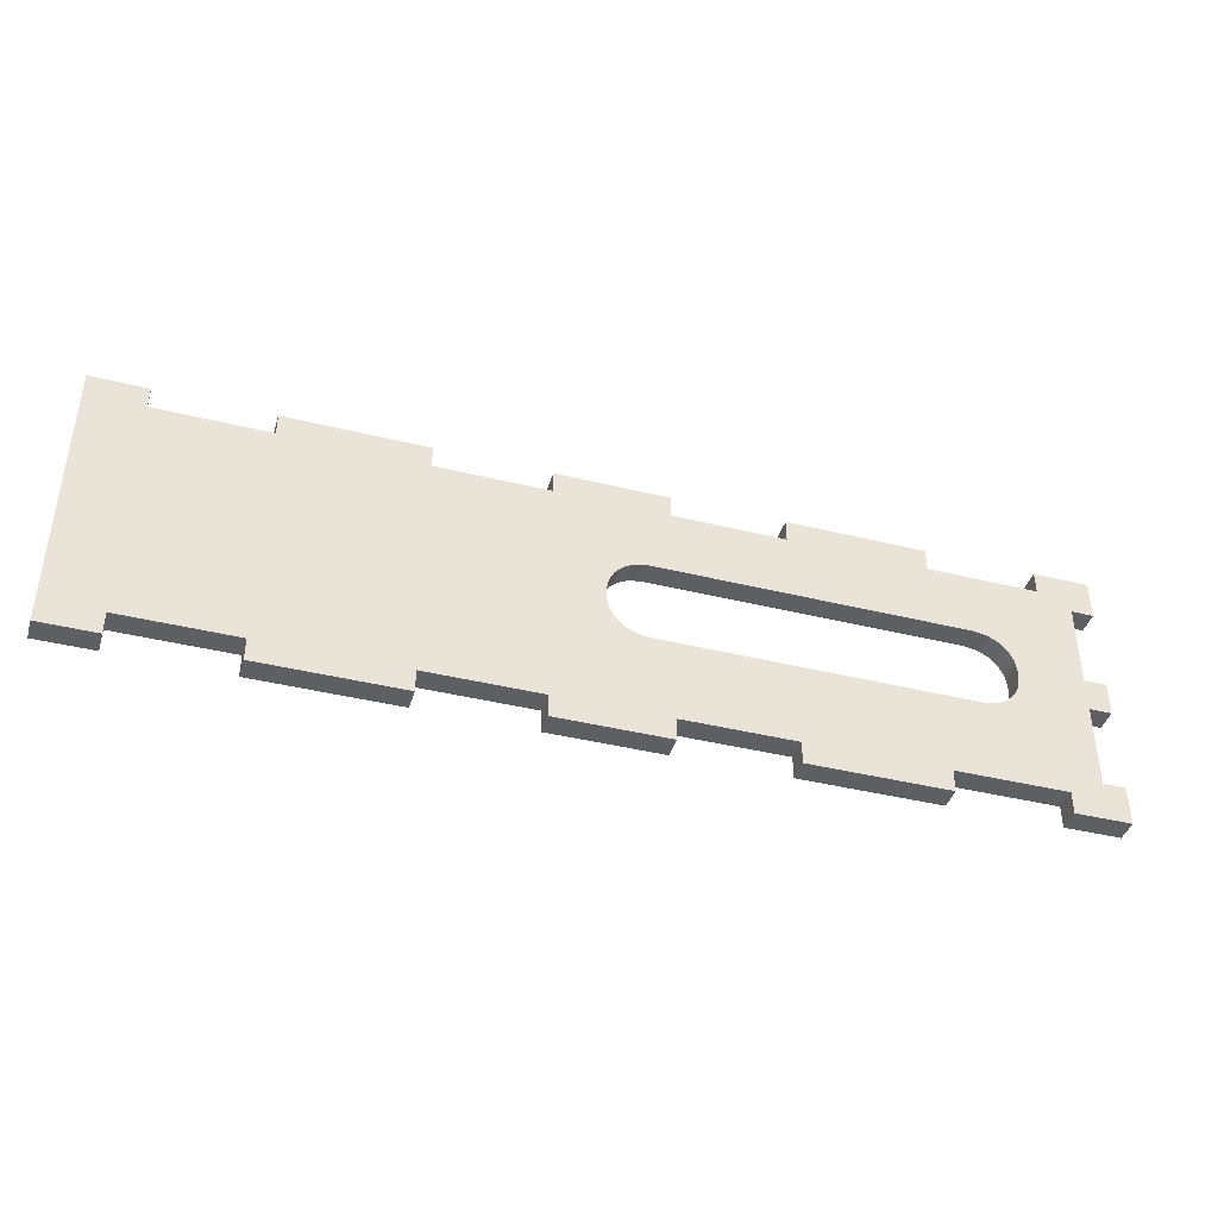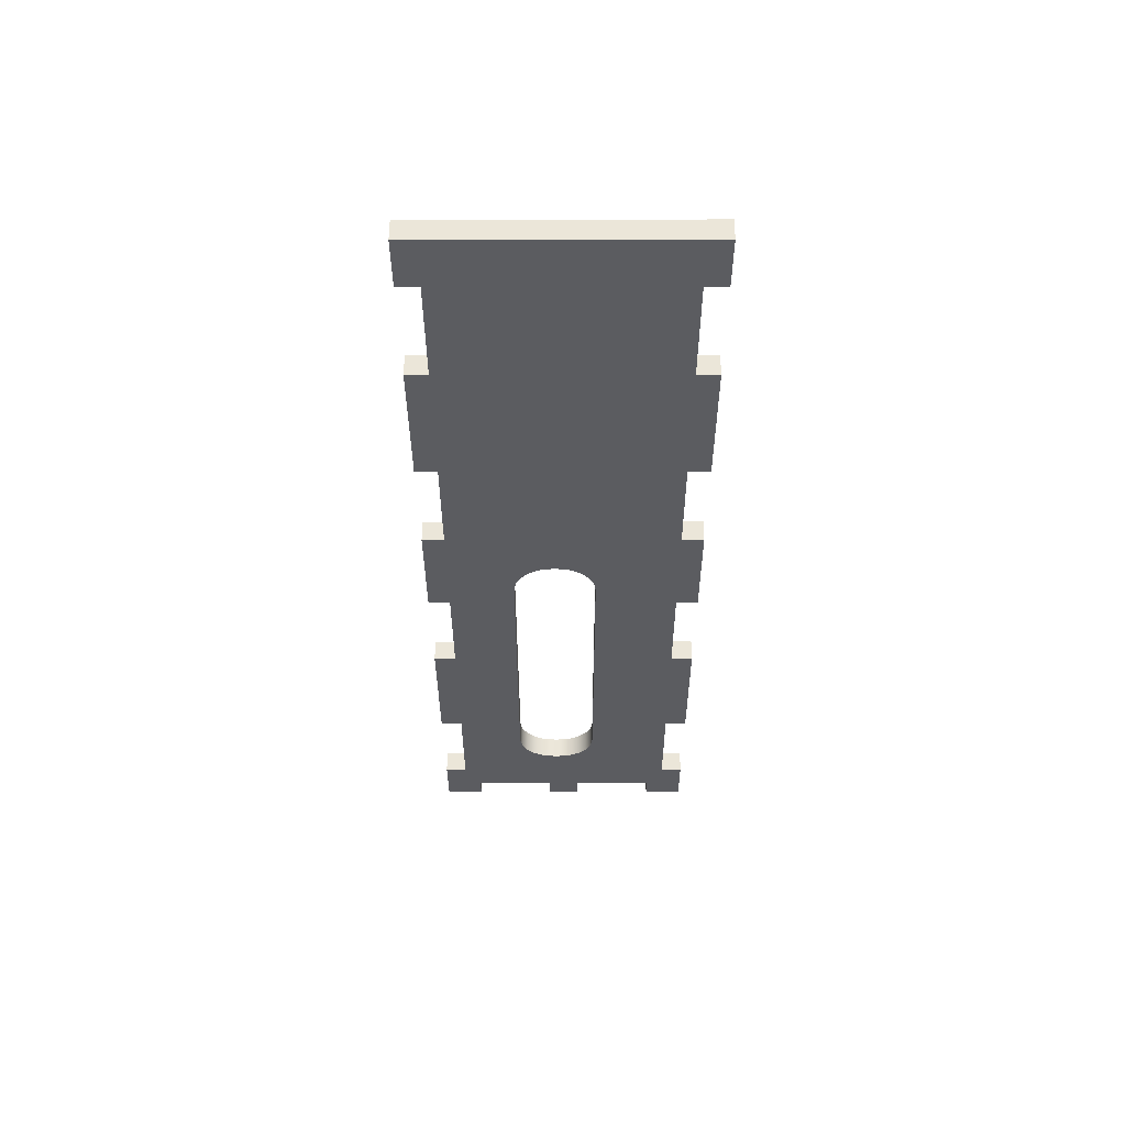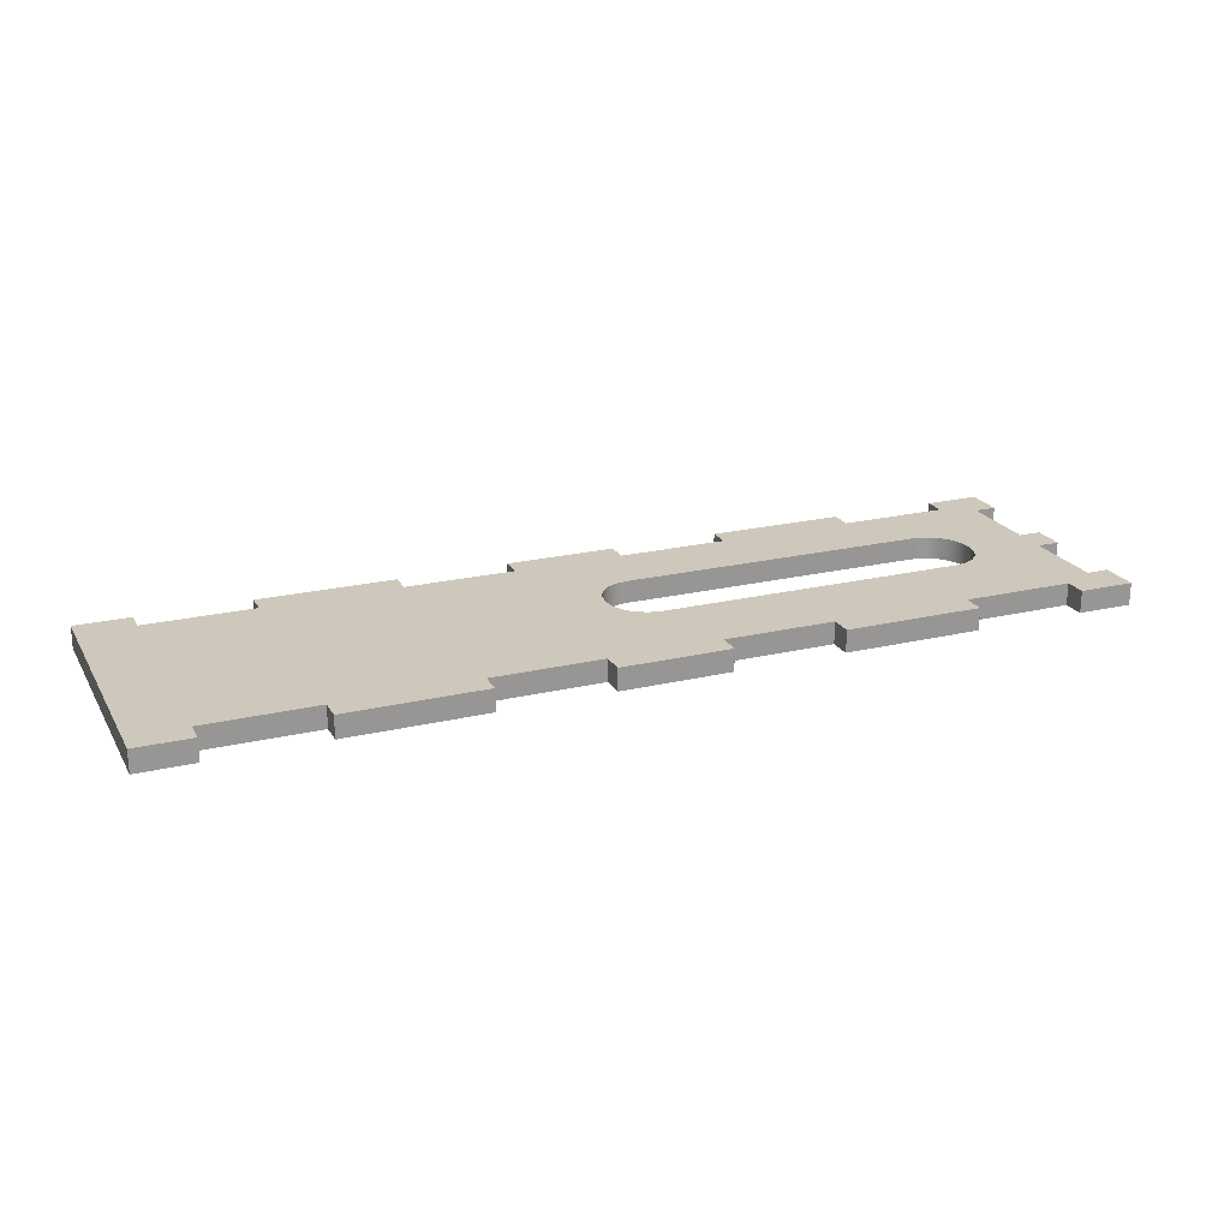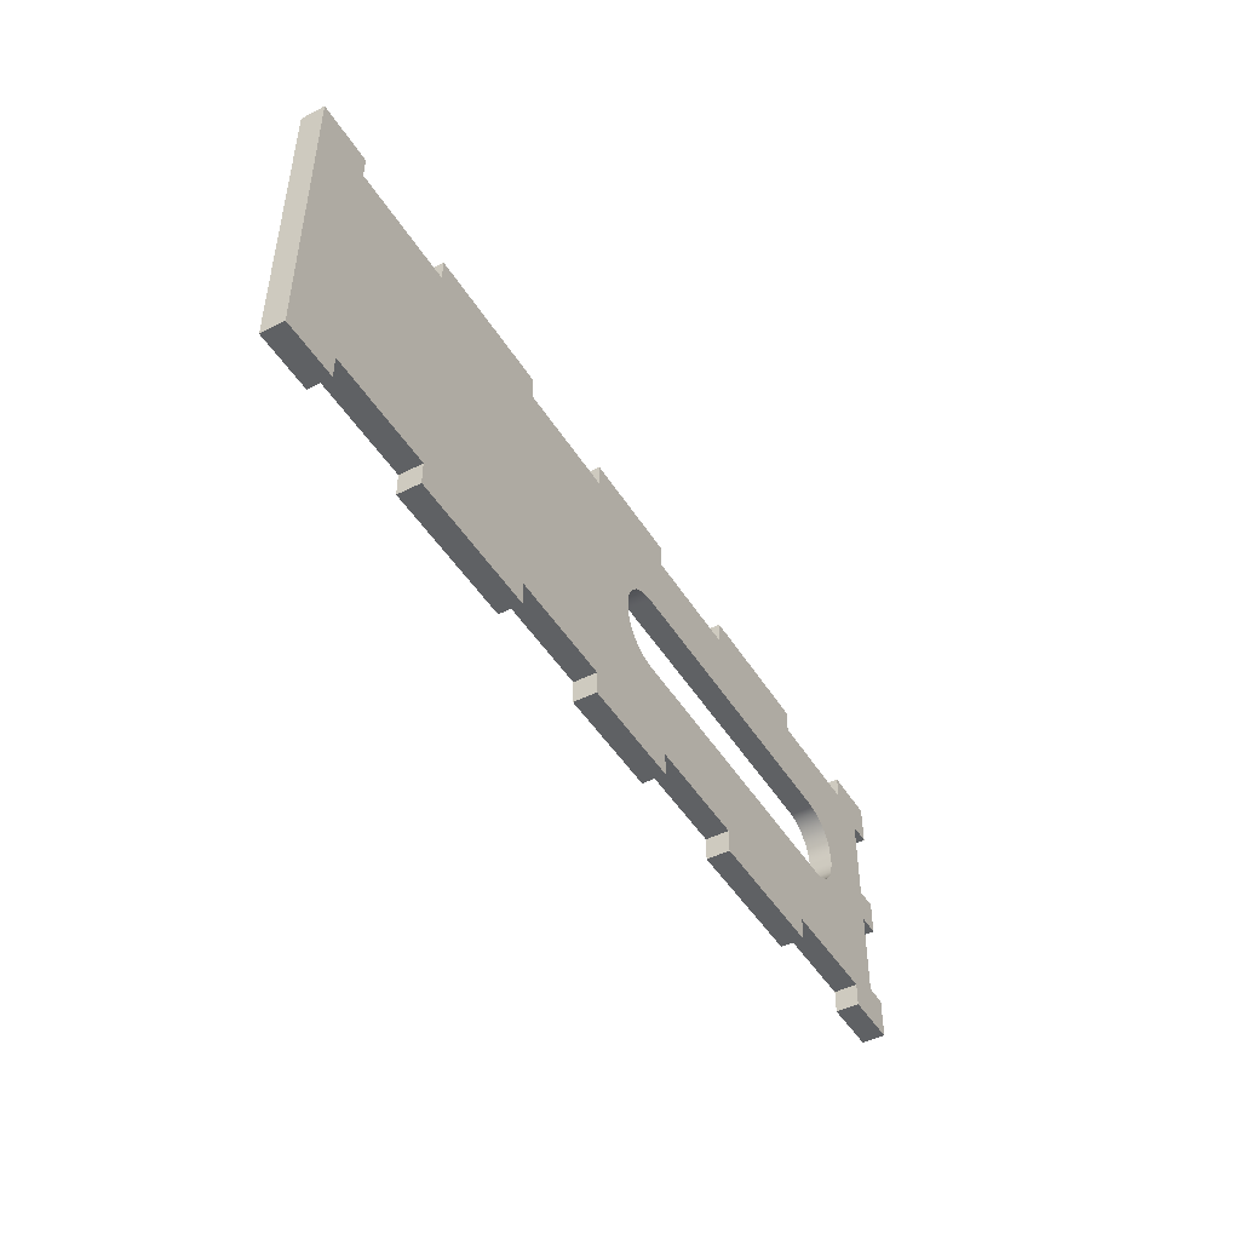
<metadata>
{"format":"obj","ext":"obj","renderer":"f3d","projection":"perspective","resolution":1024,"background":"white","views":[{"elev":-41.0,"azim":163.3,"up":"+Z"},{"elev":-34.6,"azim":90.1,"up":"+Y"},{"elev":21.8,"azim":157.3,"up":"+Y"},{"elev":-46.3,"azim":120.1,"up":"+Z"}]}
</metadata>
<code>
v 7.9 0 3.4
v 2.3 0 3.4
v 2.3 0.4 3.4
v 7.9 0.4 3.4
v 8.6 0 2.7
v 8.566 0 2.916
v 8.466 0 3.111
v 8.311 0 3.266
v 8.116 0 3.366
v 7.9 0 3.4
v 7.9 0.4 3.4
v 8.116 0.4 3.366
v 8.311 0.4 3.266
v 8.466 0.4 3.111
v 8.566 0.4 2.916
v 8.6 0.4 2.7
v 8.6 0 2.6
v 8.6 0 2.7
v 8.6 0.4 2.7
v 8.6 0.4 2.6
v 7.9 0 1.9
v 8.116 0 1.934
v 8.311 0 2.034
v 8.466 0 2.189
v 8.566 0 2.384
v 8.6 0 2.6
v 8.6 0.4 2.6
v 8.566 0.4 2.384
v 8.466 0.4 2.189
v 8.311 0.4 2.034
v 8.116 0.4 1.934
v 7.9 0.4 1.9
v 2.3 0 1.9
v 7.9 0 1.9
v 7.9 0.4 1.9
v 2.3 0.4 1.9
v 1.6 0 2.6
v 1.634 0 2.384
v 1.734 0 2.189
v 1.889 0 2.034
v 2.084 0 1.934
v 2.3 0 1.9
v 2.3 0.4 1.9
v 2.084 0.4 1.934
v 1.889 0.4 2.034
v 1.734 0.4 2.189
v 1.634 0.4 2.384
v 1.6 0.4 2.6
v 1.6 0 2.7
v 1.6 0 2.6
v 1.6 0.4 2.6
v 1.6 0.4 2.7
v 2.3 0 3.4
v 2.084 0 3.366
v 1.889 0 3.266
v 1.734 0 3.111
v 1.634 0 2.916
v 1.6 0 2.7
v 1.6 0.4 2.7
v 1.634 0.4 2.916
v 1.734 0.4 3.111
v 1.889 0.4 3.266
v 2.084 0.4 3.366
v 2.3 0.4 3.4
v 11.5 0 5
v 14 0 5
v 14 0.4 5
v 11.5 0.4 5
v 11.5 0 4.6
v 11.5 0 5
v 11.5 0.4 5
v 11.5 0.4 4.6
v 9.5 0 4.6
v 11.5 0 4.6
v 11.5 0.4 4.6
v 9.5 0.4 4.6
v 9.5 0 5
v 9.5 0 4.6
v 9.5 0.4 4.6
v 9.5 0.4 5
v 7.5 0 5
v 9.5 0 5
v 9.5 0.4 5
v 7.5 0.4 5
v 7.5 0 4.6
v 7.5 0 5
v 7.5 0.4 5
v 7.5 0.4 4.6
v 5.5 0 4.6
v 7.5 0 4.6
v 7.5 0.4 4.6
v 5.5 0.4 4.6
v 5.5 0 5
v 5.5 0 4.6
v 5.5 0.4 4.6
v 5.5 0.4 5
v 3 0 5
v 5.5 0 5
v 5.5 0.4 5
v 3 0.4 5
v 3 0 4.6
v 3 0 5
v 3 0.4 5
v 3 0.4 4.6
v 1 0 4.6
v 3 0 4.6
v 3 0.4 4.6
v 1 0.4 4.6
v 1 0 5
v 1 0 4.6
v 1 0.4 4.6
v 1 0.4 5
v 0 0 5
v 1 0 5
v 1 0.4 5
v 0 0.4 5
v 0 0 4.3
v 0 0 5
v 0 0.4 5
v 0 0.4 4.3
v 0.4 0 4.3
v 0 0 4.3
v 0 0.4 4.3
v 0.4 0.4 4.3
v 0.4 0 2.8
v 0.4 0 4.3
v 0.4 0.4 4.3
v 0.4 0.4 2.8
v 0 0 2.8
v 0.4 0 2.8
v 0.4 0.4 2.8
v 0 0.4 2.8
v 0 0 2.2
v 0 0 2.8
v 0 0.4 2.8
v 0 0.4 2.2
v 0.4 0 2.2
v 0 0 2.2
v 0 0.4 2.2
v 0.4 0.4 2.2
v 0.4 0 0.7
v 0.4 0 2.2
v 0.4 0.4 2.2
v 0.4 0.4 0.7
v 0 0 0.7
v 0.4 0 0.7
v 0.4 0.4 0.7
v 0 0.4 0.7
v 0 0 0
v 0 0 0.7
v 0 0.4 0.7
v 0 0.4 0
v 1 0 0
v 0 0 0
v 0 0.4 0
v 1 0.4 0
v 1 0 0.4
v 1 0 0
v 1 0.4 0
v 1 0.4 0.4
v 3 0 0.4
v 1 0 0.4
v 1 0.4 0.4
v 3 0.4 0.4
v 3 0 0
v 3 0 0.4
v 3 0.4 0.4
v 3 0.4 0
v 5.5 0 0
v 3 0 0
v 3 0.4 0
v 5.5 0.4 0
v 5.5 0 0.4
v 5.5 0 0
v 5.5 0.4 0
v 5.5 0.4 0.4
v 7.5 0 0.4
v 5.5 0 0.4
v 5.5 0.4 0.4
v 7.5 0.4 0.4
v 7.5 0 0
v 7.5 0 0.4
v 7.5 0.4 0.4
v 7.5 0.4 0
v 9.5 0 0
v 7.5 0 0
v 7.5 0.4 0
v 9.5 0.4 0
v 9.5 0 0.4
v 9.5 0 0
v 9.5 0.4 0
v 9.5 0.4 0.4
v 11.5 0 0.4
v 9.5 0 0.4
v 9.5 0.4 0.4
v 11.5 0.4 0.4
v 11.5 0 0
v 11.5 0 0.4
v 11.5 0.4 0.4
v 11.5 0.4 0
v 14 0 0
v 11.5 0 0
v 11.5 0.4 0
v 14 0.4 0
v 14 0 0.4
v 14 0 0
v 14 0.4 0
v 14 0.4 0.4
v 16 0 0.4
v 14 0 0.4
v 14 0.4 0.4
v 16 0.4 0.4
v 16 0 0
v 16 0 0.4
v 16 0.4 0.4
v 16 0.4 0
v 17 0 0
v 16 0 0
v 16 0.4 0
v 17 0.4 0
v 17 0 5
v 17 0 0
v 17 0.4 0
v 17 0.4 5
v 16 0 5
v 17 0 5
v 17 0.4 5
v 16 0.4 5
v 16 0 4.6
v 16 0 5
v 16 0.4 5
v 16 0.4 4.6
v 14 0 4.6
v 16 0 4.6
v 16 0.4 4.6
v 14 0.4 4.6
v 14 0 5
v 14 0 4.6
v 14 0.4 4.6
v 14 0.4 5
v 2.3 0.4 3.4
v 2.084 0.4 3.366
v 1.889 0.4 3.266
v 1.734 0.4 3.111
v 1.634 0.4 2.916
v 1.6 0.4 2.7
v 1.6 0.4 2.6
v 1.634 0.4 2.384
v 1.734 0.4 2.189
v 1.889 0.4 2.034
v 2.084 0.4 1.934
v 2.3 0.4 1.9
v 7.9 0.4 1.9
v 8.116 0.4 1.934
v 8.311 0.4 2.034
v 8.466 0.4 2.189
v 8.566 0.4 2.384
v 8.6 0.4 2.6
v 8.6 0.4 2.7
v 8.566 0.4 2.916
v 8.466 0.4 3.111
v 8.311 0.4 3.266
v 8.116 0.4 3.366
v 7.9 0.4 3.4
v 14 0.4 5
v 14 0.4 4.6
v 16 0.4 4.6
v 16 0.4 5
v 17 0.4 5
v 17 0.4 0
v 16 0.4 0
v 16 0.4 0.4
v 14 0.4 0.4
v 14 0.4 0
v 11.5 0.4 0
v 11.5 0.4 0.4
v 9.5 0.4 0.4
v 9.5 0.4 0
v 7.5 0.4 0
v 7.5 0.4 0.4
v 5.5 0.4 0.4
v 5.5 0.4 0
v 3 0.4 0
v 3 0.4 0.4
v 1 0.4 0.4
v 1 0.4 0
v 0 0.4 0
v 0 0.4 0.7
v 0.4 0.4 0.7
v 0.4 0.4 2.2
v 0 0.4 2.2
v 0 0.4 2.8
v 0.4 0.4 2.8
v 0.4 0.4 4.3
v 0 0.4 4.3
v 0 0.4 5
v 1 0.4 5
v 1 0.4 4.6
v 3 0.4 4.6
v 3 0.4 5
v 5.5 0.4 5
v 5.5 0.4 4.6
v 7.5 0.4 4.6
v 7.5 0.4 5
v 9.5 0.4 5
v 9.5 0.4 4.6
v 11.5 0.4 4.6
v 11.5 0.4 5
v 1.6 0 2.7
v 1.634 0 2.916
v 1.734 0 3.111
v 1.889 0 3.266
v 2.084 0 3.366
v 2.3 0 3.4
v 7.9 0 3.4
v 8.116 0 3.366
v 8.311 0 3.266
v 8.466 0 3.111
v 8.566 0 2.916
v 8.6 0 2.7
v 8.6 0 2.6
v 8.566 0 2.384
v 8.466 0 2.189
v 8.311 0 2.034
v 8.116 0 1.934
v 7.9 0 1.9
v 2.3 0 1.9
v 2.084 0 1.934
v 1.889 0 2.034
v 1.734 0 2.189
v 1.634 0 2.384
v 1.6 0 2.6
v 14 0 4.6
v 14 0 5
v 11.5 0 5
v 11.5 0 4.6
v 9.5 0 4.6
v 9.5 0 5
v 7.5 0 5
v 7.5 0 4.6
v 5.5 0 4.6
v 5.5 0 5
v 3 0 5
v 3 0 4.6
v 1 0 4.6
v 1 0 5
v 0 0 5
v 0 0 4.3
v 0.4 0 4.3
v 0.4 0 2.8
v 0 0 2.8
v 0 0 2.2
v 0.4 0 2.2
v 0.4 0 0.7
v 0 0 0.7
v 0 0 0
v 1 0 0
v 1 0 0.4
v 3 0 0.4
v 3 0 0
v 5.5 0 0
v 5.5 0 0.4
v 7.5 0 0.4
v 7.5 0 0
v 9.5 0 0
v 9.5 0 0.4
v 11.5 0 0.4
v 11.5 0 0
v 14 0 0
v 14 0 0.4
v 16 0 0.4
v 16 0 0
v 17 0 0
v 17 0 5
v 16 0 5
v 16 0 4.6
g 3d74f000-e31a-11ea-93a8-54bf646e7e1f
f 1 2 4
f 4 2 3
g 3d753e30-e31a-11ea-9360-54bf646e7e1f
f 16 5 15
f 15 5 6
f 15 6 14
f 14 6 7
f 14 7 13
f 13 7 8
f 13 8 12
f 12 8 9
f 12 9 11
f 11 9 10
g 3d758c5c-e31a-11ea-ada6-54bf646e7e1f
f 17 18 20
f 20 18 19
g 3d75da78-e31a-11ea-a8ee-54bf646e7e1f
f 32 21 31
f 31 21 22
f 31 22 30
f 30 22 23
f 30 23 29
f 29 23 24
f 29 24 28
f 28 24 25
f 28 25 27
f 27 25 26
g 3d7628b8-e31a-11ea-9188-54bf646e7e1f
f 33 34 36
f 36 34 35
g 3d7676e8-e31a-11ea-8ff5-54bf646e7e1f
f 48 37 47
f 47 37 38
f 47 38 46
f 46 38 39
f 46 39 45
f 45 39 40
f 45 40 44
f 44 40 41
f 44 41 43
f 43 41 42
g 3d76ebfa-e31a-11ea-9846-54bf646e7e1f
f 49 50 52
f 52 50 51
g 3d77612c-e31a-11ea-8927-54bf646e7e1f
f 64 53 63
f 63 53 54
f 63 54 62
f 62 54 55
f 62 55 61
f 61 55 56
f 61 56 60
f 60 56 57
f 60 57 59
f 59 57 58
g 3d77d686-e31a-11ea-834a-54bf646e7e1f
f 65 66 68
f 68 66 67
g 3d784b9e-e31a-11ea-bd29-54bf646e7e1f
f 69 70 72
f 72 70 71
g 3d78c0f8-e31a-11ea-937b-54bf646e7e1f
f 73 74 76
f 76 74 75
g 3d793618-e31a-11ea-a59d-54bf646e7e1f
f 77 78 80
f 80 78 79
g 3d79d276-e31a-11ea-931d-54bf646e7e1f
f 81 82 84
f 84 82 83
g 3d7a95ee-e31a-11ea-9389-54bf646e7e1f
f 85 86 88
f 88 86 87
g 3d7b8040-e31a-11ea-a96b-54bf646e7e1f
f 89 90 92
f 92 90 91
g 3d7c91b0-e31a-11ea-98a2-54bf646e7e1f
f 93 94 96
f 96 94 95
g 3d7dca48-e31a-11ea-b2ab-54bf646e7e1f
f 97 98 100
f 100 98 99
g 3d7edbe8-e31a-11ea-8f8e-54bf646e7e1f
f 101 102 104
f 104 102 103
g 3d7fed62-e31a-11ea-85ad-54bf646e7e1f
f 105 106 108
f 108 106 107
g 3d80d7da-e31a-11ea-9ab4-54bf646e7e1f
f 109 110 112
f 112 110 111
g 3d81c24c-e31a-11ea-83e3-54bf646e7e1f
f 113 114 116
f 116 114 115
g 3d82d3dc-e31a-11ea-b959-54bf646e7e1f
f 117 118 120
f 120 118 119
g 3d83e56e-e31a-11ea-87a6-54bf646e7e1f
f 121 122 124
f 124 122 123
g 3d84f6ee-e31a-11ea-aa46-54bf646e7e1f
f 125 126 128
f 128 126 127
g 3d860890-e31a-11ea-95ea-54bf646e7e1f
f 129 130 132
f 132 130 131
g 3d871a08-e31a-11ea-ae9c-54bf646e7e1f
f 133 134 136
f 136 134 135
g 3d882b92-e31a-11ea-b7ef-54bf646e7e1f
f 137 138 140
f 140 138 139
g 3d898b4c-e31a-11ea-9ce9-54bf646e7e1f
f 141 142 144
f 144 142 143
g 3d8ac3e6-e31a-11ea-9165-54bf646e7e1f
f 145 146 148
f 148 146 147
g 3d8c98d8-e31a-11ea-844d-54bf646e7e1f
f 149 150 152
f 152 150 151
g 3d8df898-e31a-11ea-98d0-54bf646e7e1f
f 153 154 156
f 156 154 155
g 3d8f311e-e31a-11ea-ac33-54bf646e7e1f
f 157 158 160
f 160 158 159
g 3d9090d8-e31a-11ea-b178-54bf646e7e1f
f 161 162 164
f 164 162 163
g 3d91f086-e31a-11ea-888e-54bf646e7e1f
f 165 166 168
f 168 166 167
g 3d935038-e31a-11ea-aace-54bf646e7e1f
f 169 170 172
f 172 170 171
g 3d94afe8-e31a-11ea-b24d-54bf646e7e1f
f 173 174 176
f 176 174 175
g 3d9636ae-e31a-11ea-9958-54bf646e7e1f
f 177 178 180
f 180 178 179
g 3d99e08a-e31a-11ea-bea2-54bf646e7e1f
f 181 182 184
f 184 182 183
g 3d9b8e76-e31a-11ea-b495-54bf646e7e1f
f 185 186 188
f 188 186 187
g 3d9d1548-e31a-11ea-890e-54bf646e7e1f
f 189 190 192
f 192 190 191
g 3d9e74e2-e31a-11ea-99a9-54bf646e7e1f
f 193 194 196
f 196 194 195
g 3d9ffbb4-e31a-11ea-95cd-54bf646e7e1f
f 197 198 200
f 200 198 199
g 3da1826c-e31a-11ea-ab45-54bf646e7e1f
f 201 202 204
f 204 202 203
g 3da30934-e31a-11ea-b037-54bf646e7e1f
f 205 206 208
f 208 206 207
g 3da4b726-e31a-11ea-81ac-54bf646e7e1f
f 209 210 212
f 212 210 211
g 3da664e8-e31a-11ea-8b93-54bf646e7e1f
f 213 214 216
f 216 214 215
g 3da8880c-e31a-11ea-b5d1-54bf646e7e1f
f 217 218 220
f 220 218 219
g 3daa5cee-e31a-11ea-88d4-54bf646e7e1f
f 221 222 224
f 224 222 223
g 3dac31dc-e31a-11ea-8329-54bf646e7e1f
f 225 226 228
f 228 226 227
g 3daddfc2-e31a-11ea-a802-54bf646e7e1f
f 229 230 232
f 232 230 231
g 3daf8da4-e31a-11ea-9a1d-54bf646e7e1f
f 233 234 236
f 236 234 235
g 3db16292-e31a-11ea-848a-54bf646e7e1f
f 237 238 240
f 240 238 239
g 3db33786-e31a-11ea-9112-54bf646e7e1f
f 242 294 241
f 241 294 299
f 241 299 302
f 302 299 301
f 301 299 300
f 242 243 294
f 294 243 293
f 293 243 244
f 293 244 245
f 245 246 293
f 293 246 247
f 293 247 290
f 290 247 248
f 290 248 249
f 249 250 290
f 290 250 251
f 290 251 289
f 289 251 252
f 289 252 284
f 284 252 281
f 284 281 283
f 283 281 282
f 252 253 281
f 281 253 280
f 280 253 277
f 280 277 279
f 279 277 278
f 253 254 277
f 277 254 276
f 276 254 255
f 276 255 273
f 273 255 256
f 273 256 257
f 273 257 272
f 272 257 258
f 272 258 267
f 267 258 259
f 267 259 266
f 266 259 260
f 266 260 261
f 266 261 307
f 307 261 262
f 307 262 263
f 307 263 306
f 306 263 264
f 306 264 303
f 303 264 302
f 302 264 241
f 308 265 307
f 307 265 266
f 268 269 267
f 267 269 272
f 269 270 272
f 272 270 271
f 274 275 273
f 273 275 276
f 284 285 289
f 289 285 288
f 288 285 287
f 287 285 286
f 291 292 290
f 290 292 293
f 299 294 298
f 298 294 295
f 298 295 296
f 296 297 298
f 304 305 303
f 303 305 306
g 3db53386-e31a-11ea-a8a5-54bf646e7e1f
f 332 309 350
f 350 309 310
f 350 310 311
f 311 312 350
f 350 312 349
f 349 312 313
f 349 313 314
f 315 341 314
f 314 341 344
f 314 344 349
f 349 344 345
f 349 345 348
f 348 345 347
f 347 345 346
f 316 337 315
f 315 337 340
f 315 340 341
f 337 316 336
f 336 316 317
f 336 317 318
f 336 318 333
f 333 318 319
f 333 319 320
f 333 320 376
f 376 320 321
f 376 321 371
f 371 321 322
f 371 322 370
f 370 322 323
f 370 323 324
f 370 324 367
f 367 324 325
f 367 325 366
f 366 325 326
f 366 326 363
f 363 326 362
f 362 326 327
f 362 327 359
f 359 327 354
f 359 354 358
f 358 354 355
f 358 355 356
f 327 328 354
f 354 328 353
f 353 328 329
f 353 329 330
f 330 331 353
f 353 331 332
f 353 332 350
f 334 335 333
f 333 335 336
f 338 339 337
f 337 339 340
f 342 343 341
f 341 343 344
f 350 351 353
f 353 351 352
f 356 357 358
f 360 361 359
f 359 361 362
f 364 365 363
f 363 365 366
f 368 369 367
f 367 369 370
f 372 373 371
f 371 373 374
f 371 374 376
f 376 374 375

</code>
